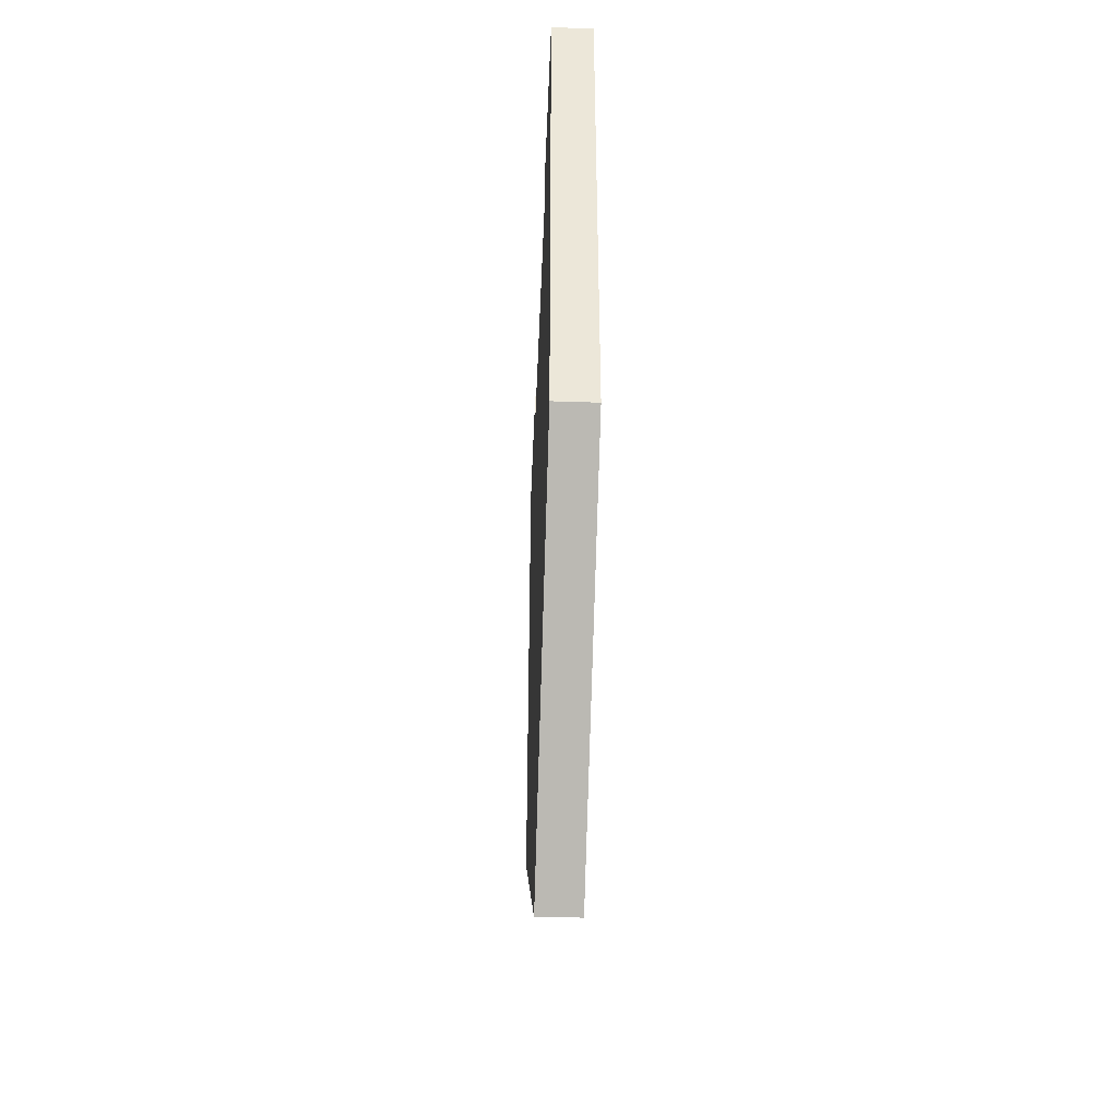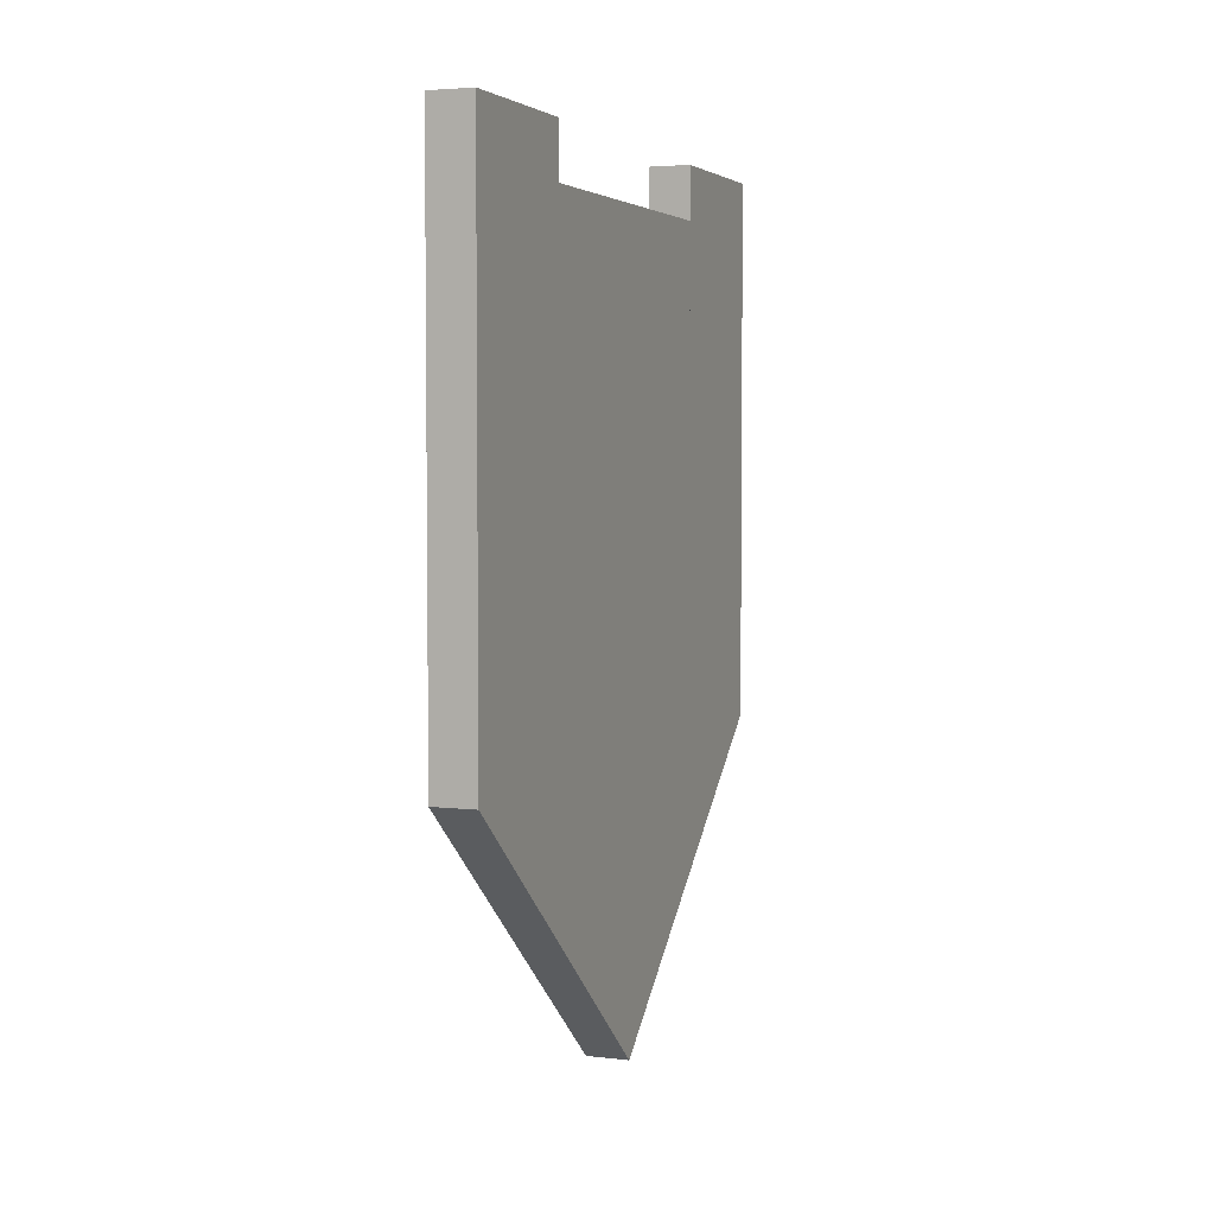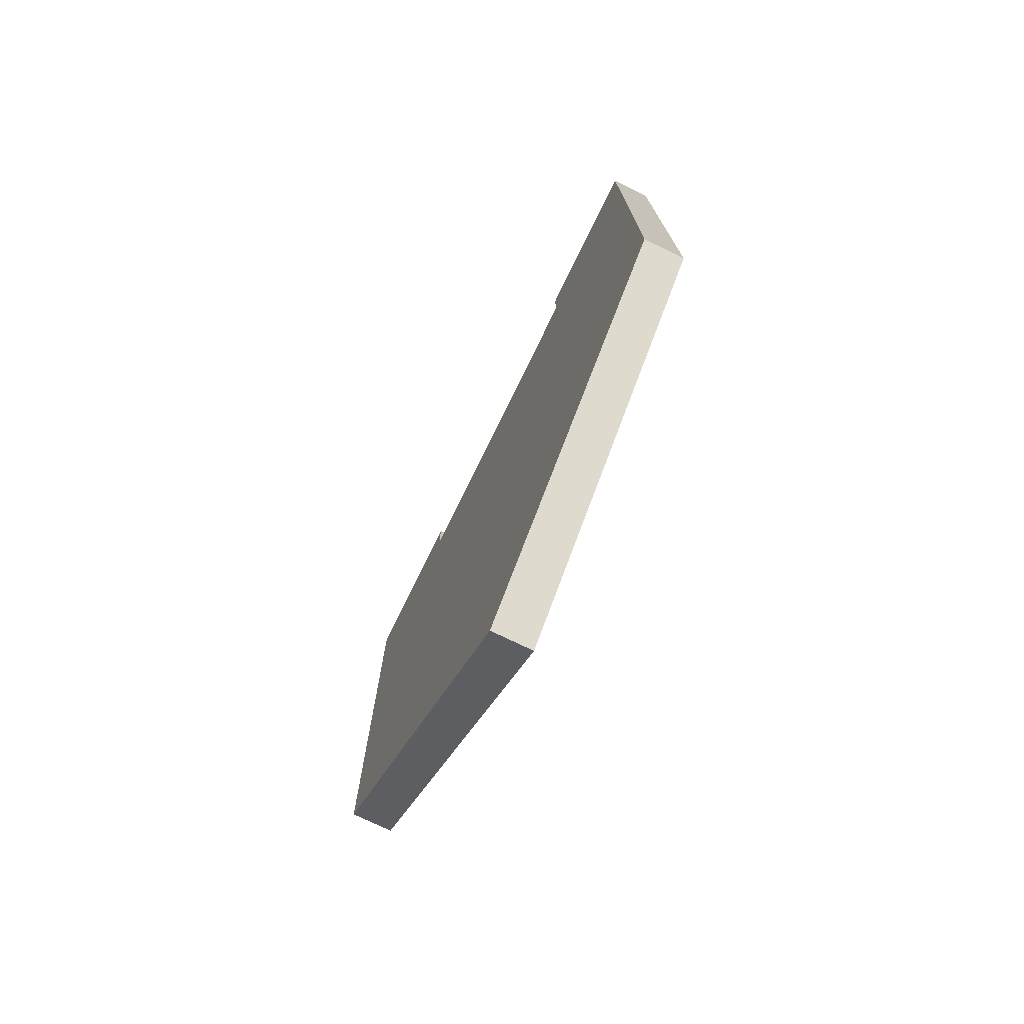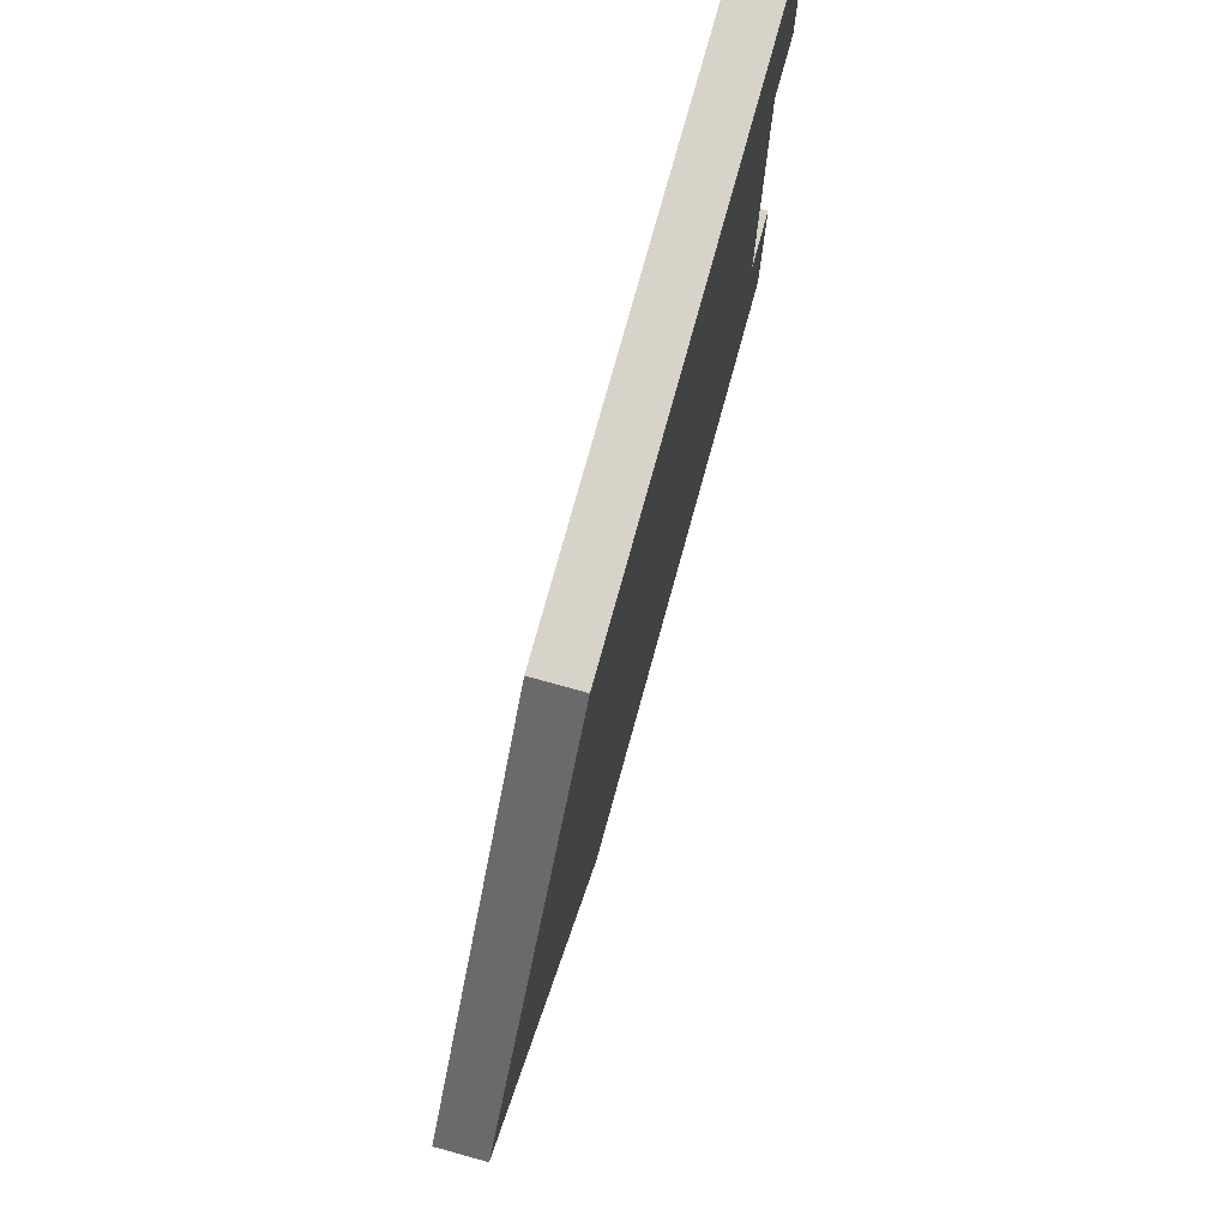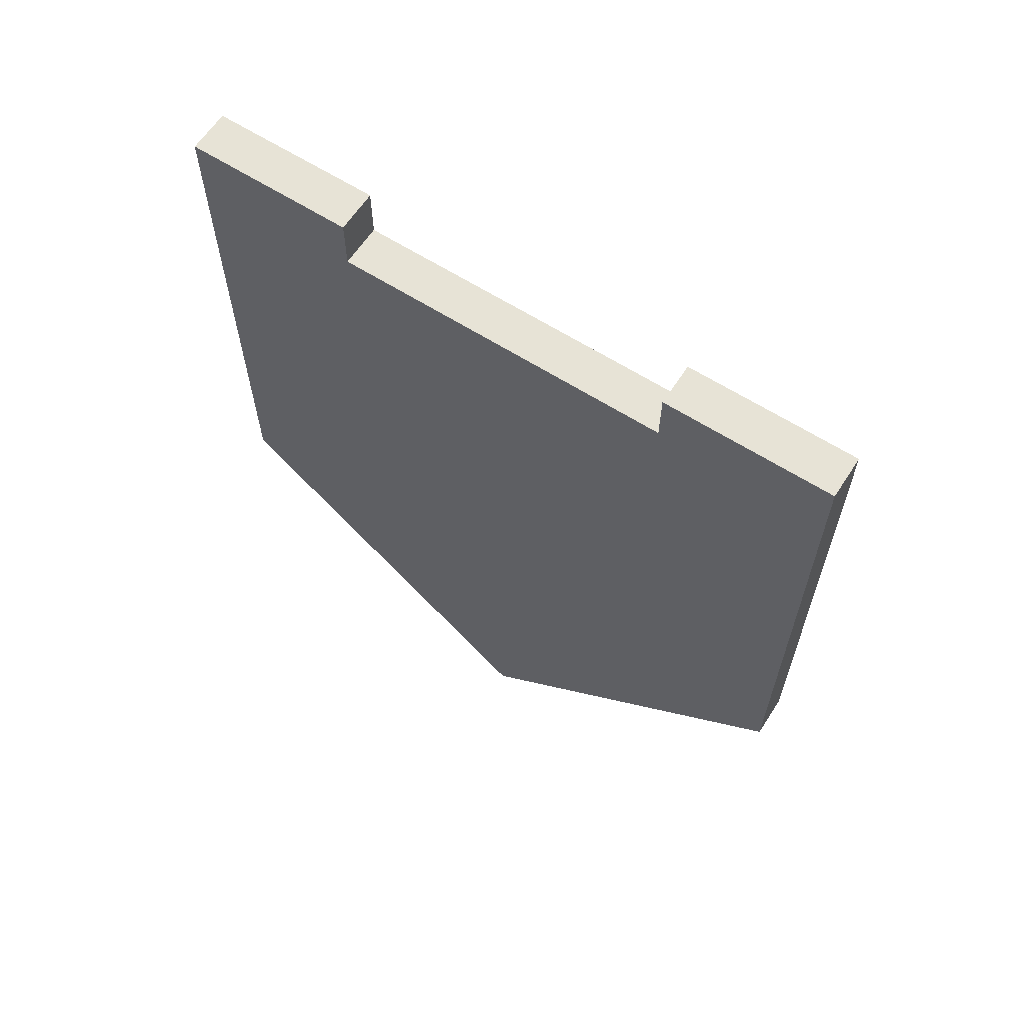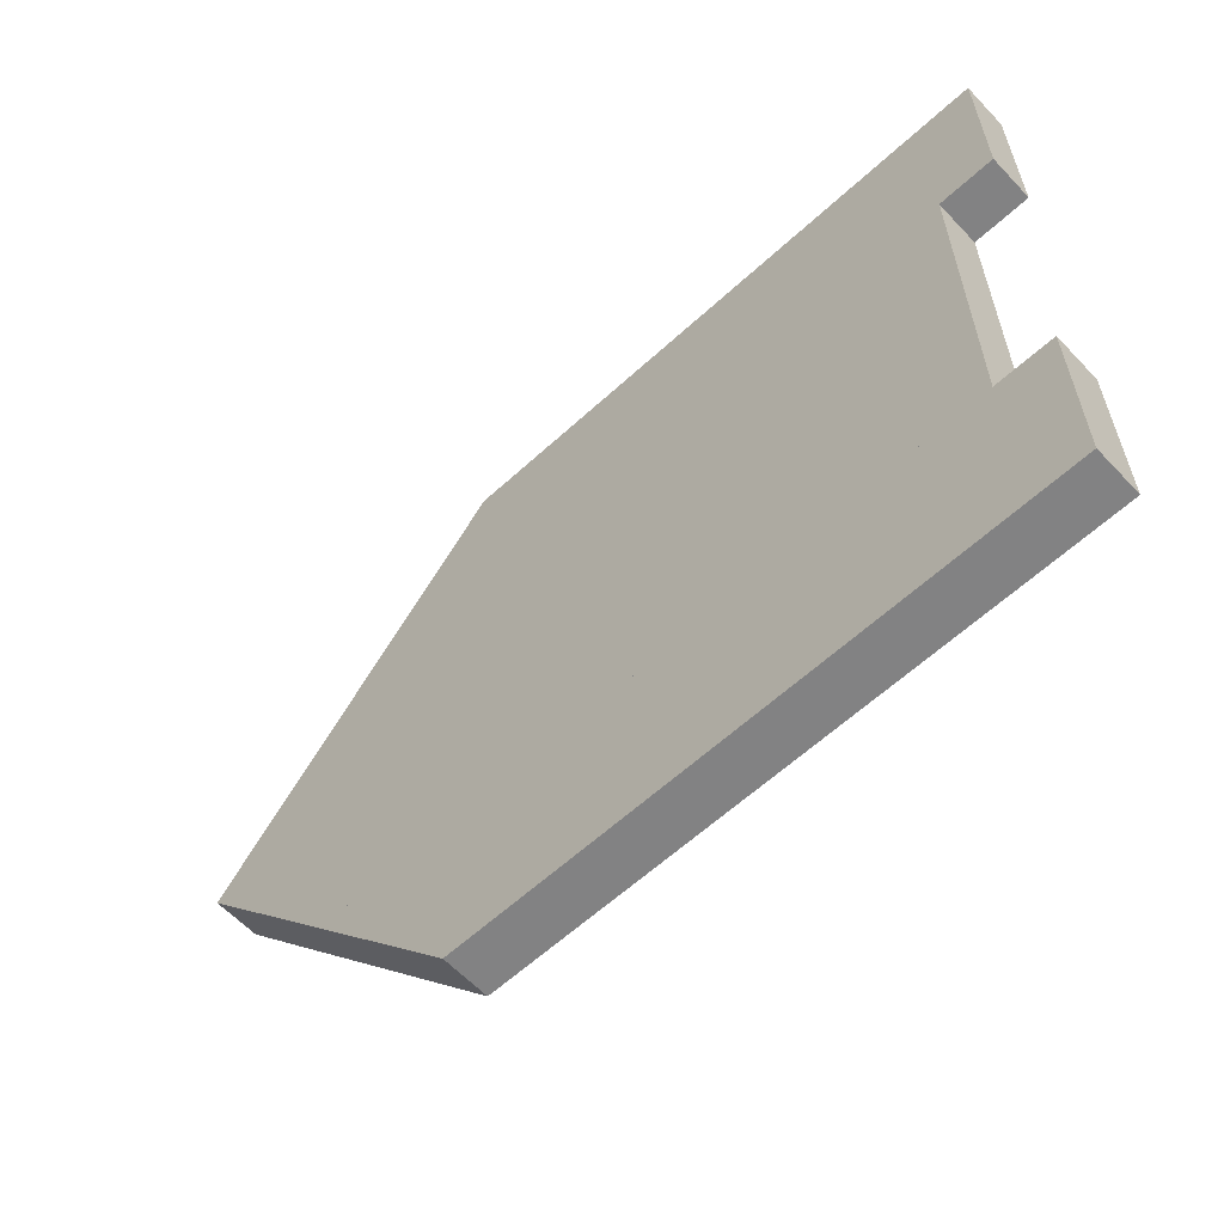
<metadata>
{"format":"obj","ext":"obj","renderer":"f3d","projection":"perspective","resolution":1024,"background":"white","views":[{"elev":-42.8,"azim":177.7,"up":"+Y"},{"elev":4.0,"azim":20.8,"up":"+Y"},{"elev":-74.4,"azim":-26.0,"up":"+Y"},{"elev":76.0,"azim":15.4,"up":"+Z"},{"elev":62.6,"azim":123.0,"up":"+Y"},{"elev":-60.8,"azim":133.1,"up":"+Z"}]}
</metadata>
<code>
o flagBannerShort
v 1e-06 -4.656 3.15
v 0.4 -4.656 3.15
v 0.4 0.5 3.15
v 1e-06 0.5 3.15
v 0 -0 1.575
v 0 -5.978 1.575
v 0 0.5 1.575
v 0.4 -5.978 -1.575
v 0.4 -7.3 -0
v -0 -7.3 -0
v -0 -5.978 -1.575
v 0.4 -4.656 -3.15
v -1e-06 -4.656 -3.15
v -1e-06 0.5 -3.15
v -0 0.5 -1.575
v -0 0 -1.575
v 0.4 -5.978 1.575
v 0.4 -0 1.575
v 0.4 0.5 1.575
v 0.4 0.5 -3.15
v 0.4 0.5 -1.575
v 0.4 0 -1.575
v 0.4 -2.469 -0.5897
v 0.4 -3.41 -1.039
v 0.4 -2.21 -1.039
v 0.4 -1.61 -0
v 0.4 -2.129 -0
v 0.4 -2.469 0.5897
v 0.4 -2.21 1.039
v 0.4 -3.15 0.5897
v 0.4 -3.15 -0.5897
v 0.4 -4.01 -0
v 0.4 -3.491 -0
v 0.4 -3.41 1.039
f 1 2 3
f 3 4 1
f 5 6 1
f 1 7 5
f 1 4 7
f 8 9 10
f 10 11 8
f 12 8 11
f 11 13 12
f 14 13 11
f 11 15 14
f 11 16 15
f 17 5 6
f 5 17 18
f 18 5 7
f 7 19 18
f 12 20 21
f 21 8 12
f 21 22 8
f 12 13 14
f 14 20 12
f 3 19 7
f 7 4 3
f 17 2 1
f 1 6 17
f 9 17 6
f 6 10 9
f 18 19 3
f 3 17 18
f 3 2 17
f 11 22 8
f 22 11 16
f 16 22 21
f 21 15 16
f 21 20 14
f 14 15 21
f 23 24 25
f 25 26 23
f 26 27 23
f 26 28 27
f 26 29 28
f 29 30 28
f 24 23 31
f 31 32 24
f 31 33 32
f 33 34 32
f 33 30 34
f 30 29 34
f 16 11 10
f 10 5 16
f 10 6 5
f 31 23 27
f 27 33 31
f 27 28 33
f 28 30 33
f 25 8 22
f 22 18 25
f 18 26 25
f 18 29 26
f 18 34 29
f 8 25 24
f 24 9 8
f 24 32 9
f 32 34 9
f 34 17 9
f 34 18 17
f 18 22 16
f 16 5 18

</code>
